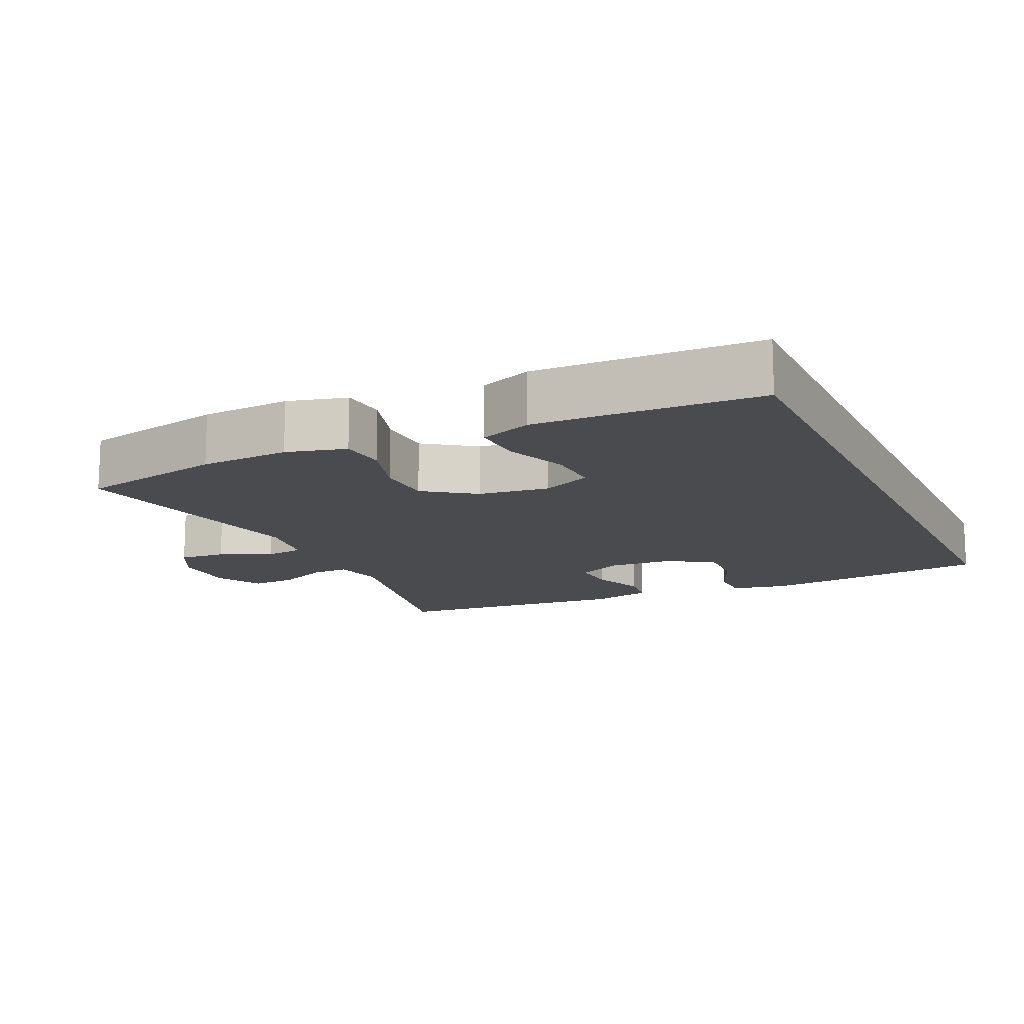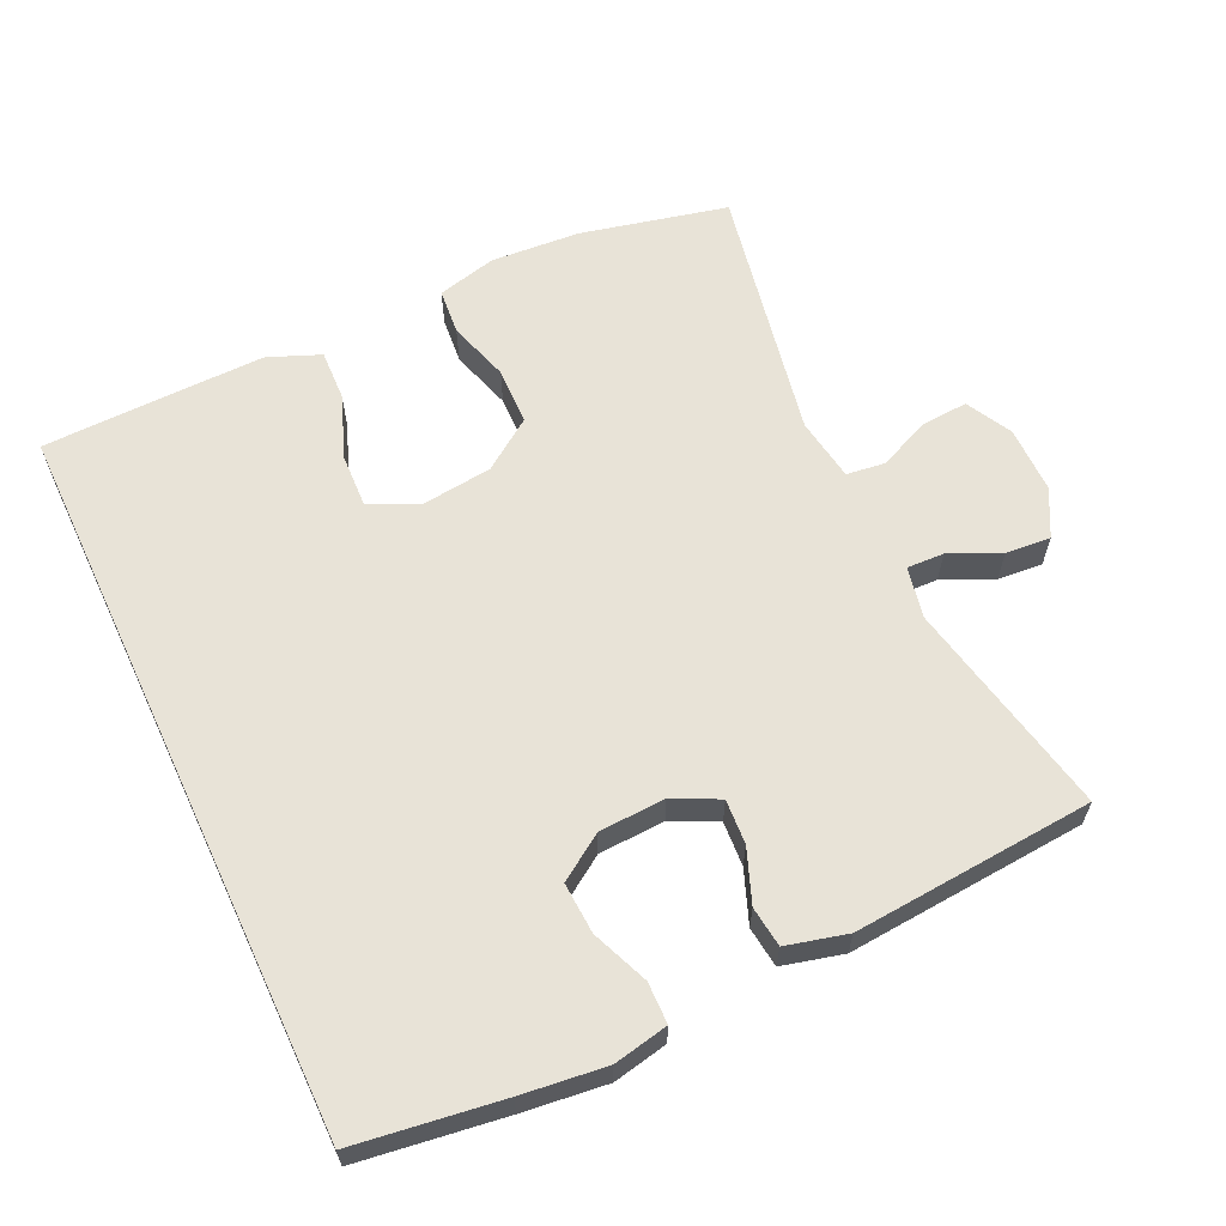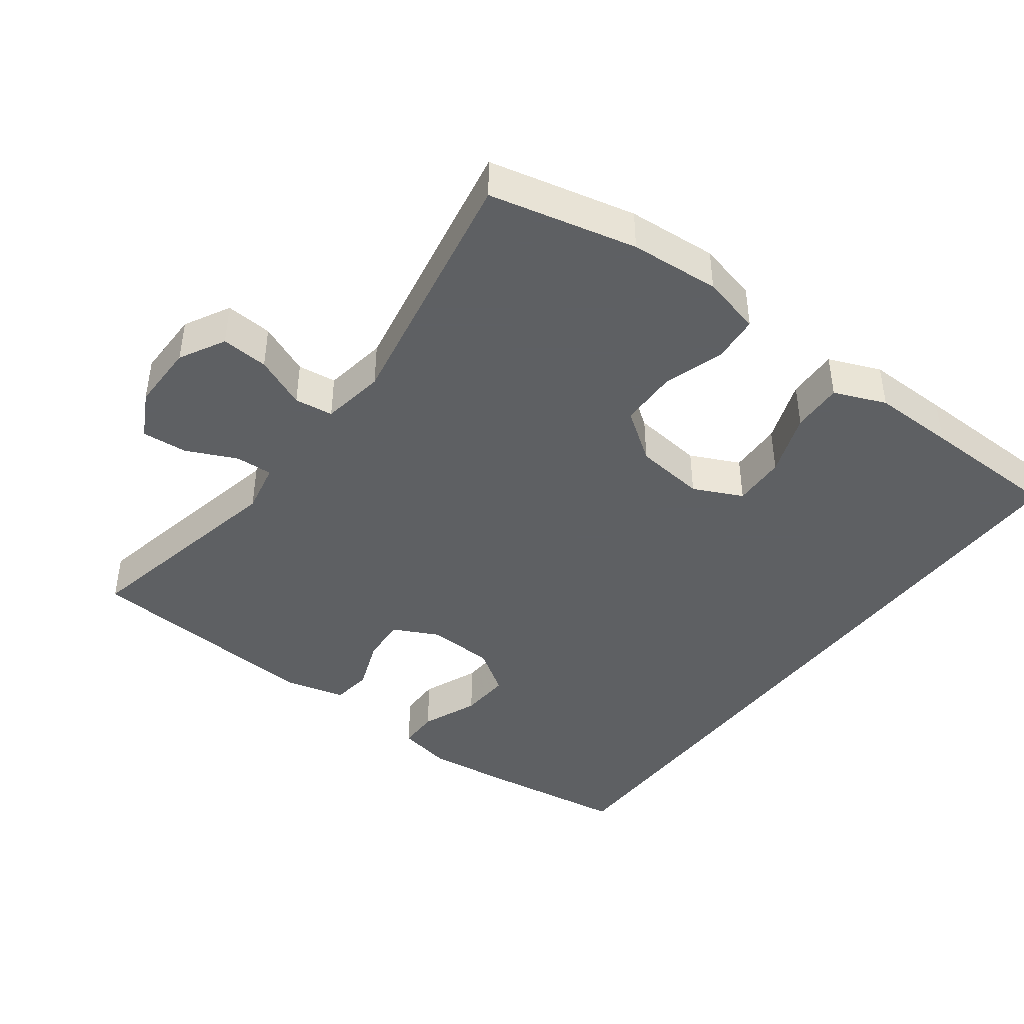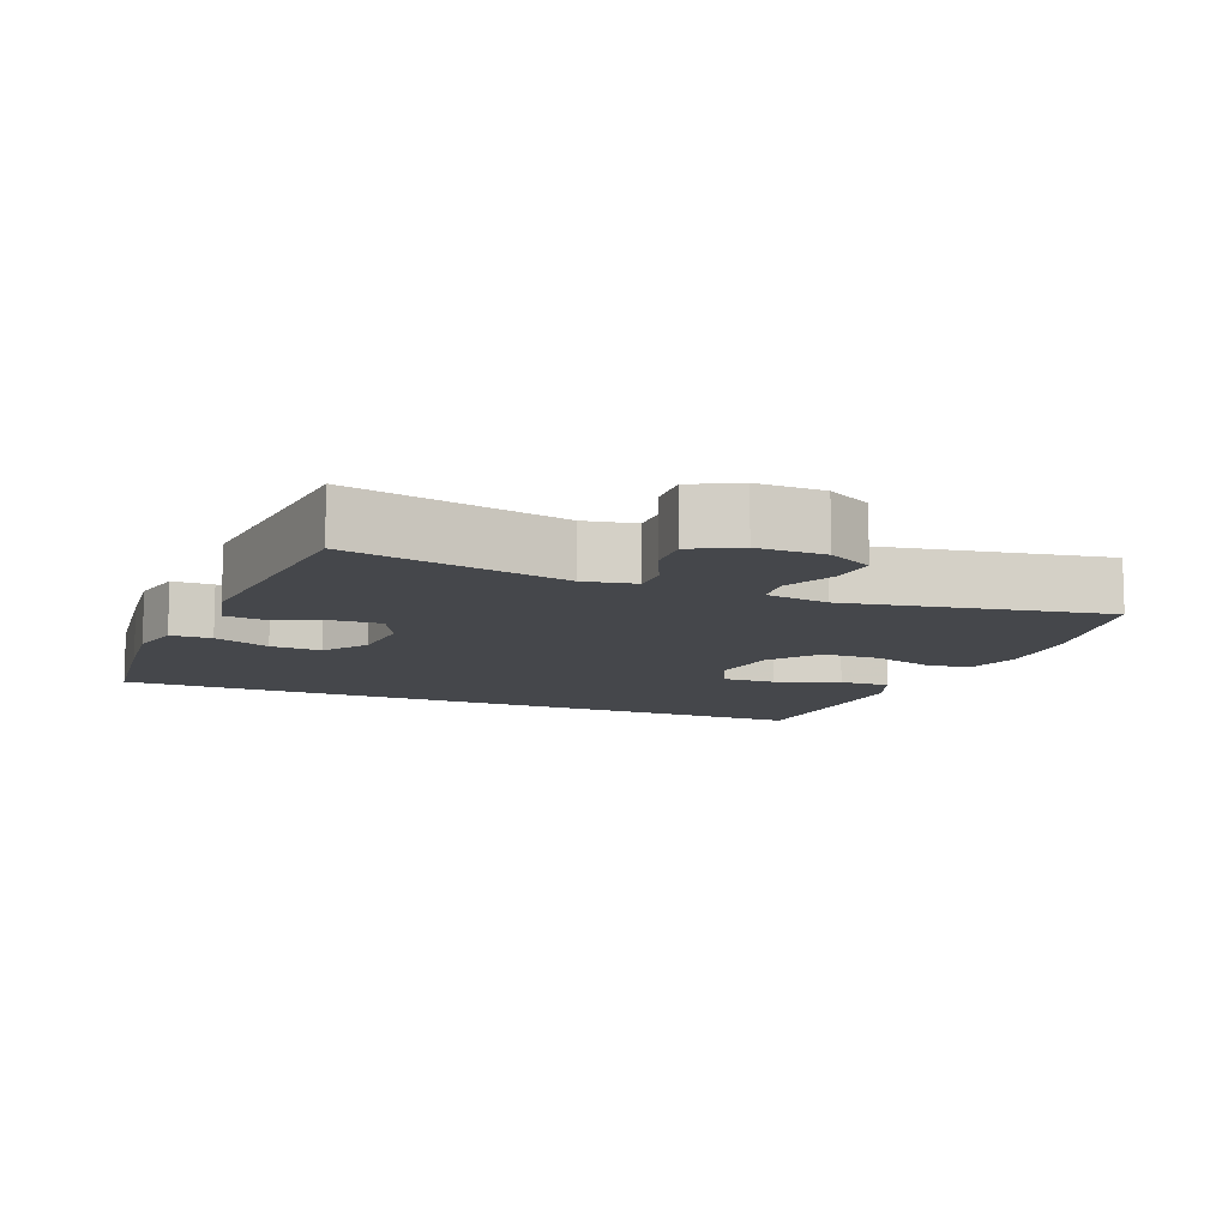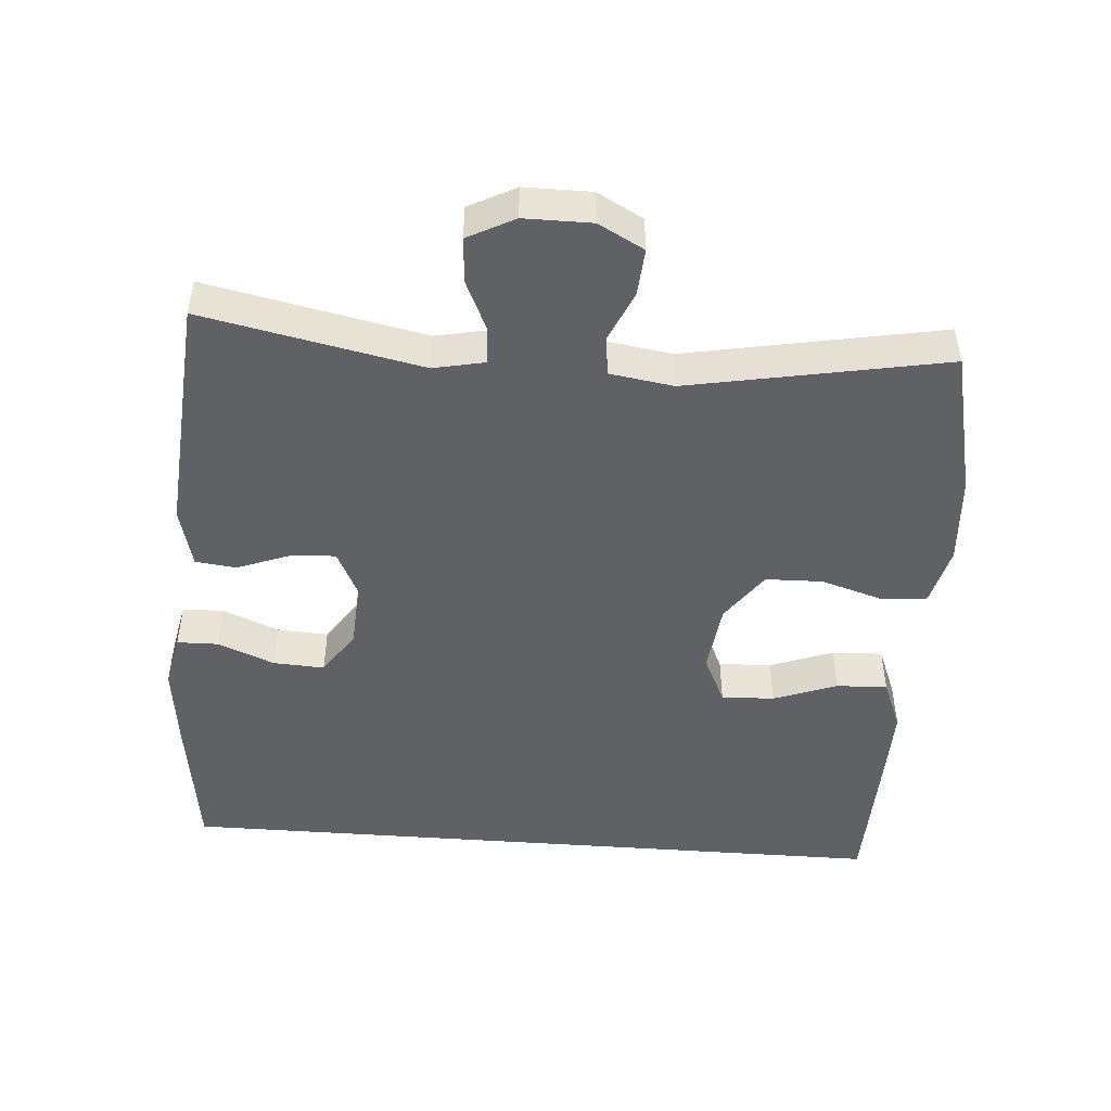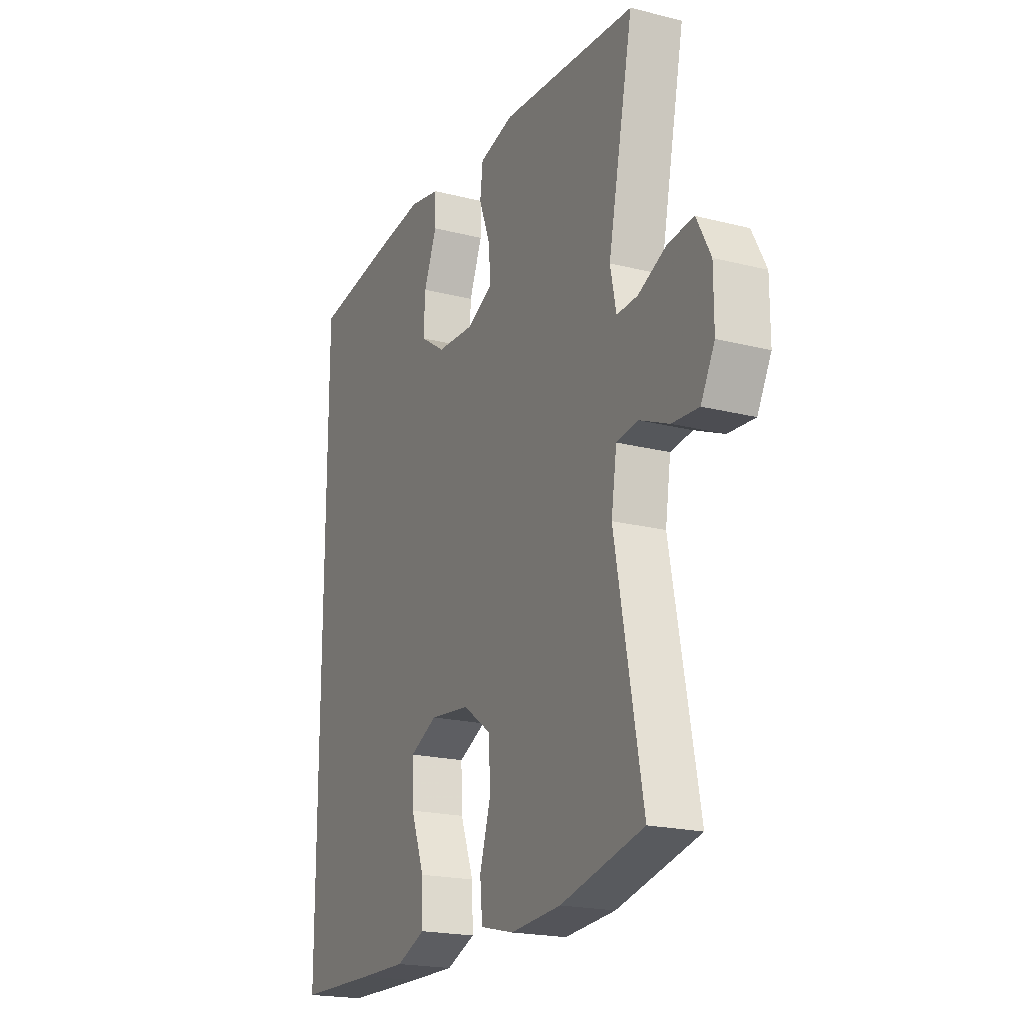
<metadata>
{"format":"obj","ext":"obj","renderer":"f3d","projection":"perspective","resolution":1024,"background":"white","views":[{"elev":-13.8,"azim":-155.3,"up":"+Y"},{"elev":61.9,"azim":-25.1,"up":"+Y"},{"elev":-42.7,"azim":143.1,"up":"+Y"},{"elev":-10.4,"azim":67.3,"up":"+Y"},{"elev":-47.7,"azim":85.6,"up":"+Y"},{"elev":-20.3,"azim":65.0,"up":"+Z"}]}
</metadata>
<code>
v 0.5 0.07 -0.5
v 0.291 0.07 -0.548
v 0.163 0.07 -0.557
v 0.078 0.07 -0.536
v 0.072 0.07 -0.47
v 0.099 0.07 -0.382
v 0.097 0.07 -0.3
v 0.025 0.07 -0.249
v -0.076 0.07 -0.237
v -0.146 0.07 -0.27
v -0.143 0.07 -0.346
v -0.109 0.07 -0.437
v -0.106 0.07 -0.51
v -0.18 0.07 -0.54
v -0.298 0.07 -0.538
v -0.5 0.07 -0.533
v -0.5 0.07 0.509
v -0.291 0.07 0.538
v -0.171 0.07 0.552
v -0.093 0.07 0.536
v -0.092 0.07 0.477
v -0.125 0.07 0.396
v -0.129 0.07 0.323
v -0.065 0.07 0.28
v 0.03 0.07 0.275
v 0.095 0.07 0.307
v 0.091 0.07 0.371
v 0.062 0.07 0.447
v 0.069 0.07 0.505
v 0.156 0.07 0.527
v 0.5 0.07 0.5
v 0.436 0.07 0.188
v 0.451 0.07 0.115
v 0.504 0.07 0.117
v 0.576 0.07 0.15
v 0.641 0.07 0.155
v 0.676 0.07 0.088
v 0.676 0.07 -0.008
v 0.641 0.07 -0.073
v 0.574 0.07 -0.068
v 0.5 0.07 -0.036
v 0.445 0.07 -0.043
v 0.431 0.07 -0.134
v 0.5 0 -0.5
v 0.291 0 -0.548
v 0.163 0 -0.557
v 0.078 0 -0.536
v 0.072 0 -0.47
v 0.099 0 -0.382
v 0.097 0 -0.3
v 0.025 0 -0.249
v -0.076 0 -0.237
v -0.146 0 -0.27
v -0.143 0 -0.346
v -0.109 0 -0.437
v -0.106 0 -0.51
v -0.18 0 -0.54
v -0.298 0 -0.538
v -0.5 0 -0.533
v -0.5 0 0.509
v -0.291 0 0.538
v -0.171 0 0.552
v -0.093 0 0.536
v -0.092 0 0.477
v -0.125 0 0.396
v -0.129 0 0.323
v -0.065 0 0.28
v 0.03 0 0.275
v 0.095 0 0.307
v 0.091 0 0.371
v 0.062 0 0.447
v 0.069 0 0.505
v 0.156 0 0.527
v 0.5 0 0.5
v 0.436 0 0.188
v 0.451 0 0.115
v 0.504 0 0.117
v 0.576 0 0.15
v 0.641 0 0.155
v 0.676 0 0.088
v 0.676 0 -0.008
v 0.641 0 -0.073
v 0.574 0 -0.068
v 0.5 0 -0.036
v 0.445 0 -0.043
v 0.431 0 -0.134
f 38 39 40 41
f 38 41 42
f 37 38 42
f 34 35 36 37
f 33 34 37 42
f 32 33 42 43
f 30 31 32
f 27 28 29 30
f 26 27 30 32
f 25 26 32 43
f 19 20 21 22
f 19 22 23
f 18 19 23
f 17 18 23
f 16 17 23 24
f 11 12 13 14
f 10 11 14 15
f 3 4 5 6
f 3 6 7
f 2 3 7
f 1 2 7
f 43 1 7 8
f 10 15 16 24
f 9 10 24 25
f 8 9 25 43
f 84 83 82 81
f 85 84 81
f 85 81 80
f 80 79 78 77
f 85 80 77 76
f 86 85 76 75
f 75 74 73
f 73 72 71 70
f 75 73 70 69
f 86 75 69 68
f 65 64 63 62
f 66 65 62
f 66 62 61
f 66 61 60
f 67 66 60 59
f 57 56 55 54
f 58 57 54 53
f 49 48 47 46
f 50 49 46
f 50 46 45
f 50 45 44
f 51 50 44 86
f 67 59 58 53
f 68 67 53 52
f 86 68 52 51
f 1 44 45 2
f 2 45 46 3
f 3 46 47 4
f 4 47 48 5
f 5 48 49 6
f 6 49 50 7
f 7 50 51 8
f 8 51 52 9
f 9 52 53 10
f 10 53 54 11
f 11 54 55 12
f 12 55 56 13
f 13 56 57 14
f 14 57 58 15
f 15 58 59 16
f 16 59 60 17
f 17 60 61 18
f 18 61 62 19
f 19 62 63 20
f 20 63 64 21
f 21 64 65 22
f 22 65 66 23
f 23 66 67 24
f 24 67 68 25
f 25 68 69 26
f 26 69 70 27
f 27 70 71 28
f 28 71 72 29
f 29 72 73 30
f 30 73 74 31
f 31 74 75 32
f 32 75 76 33
f 33 76 77 34
f 34 77 78 35
f 35 78 79 36
f 36 79 80 37
f 37 80 81 38
f 38 81 82 39
f 39 82 83 40
f 40 83 84 41
f 41 84 85 42
f 42 85 86 43
f 43 86 44 1

</code>
